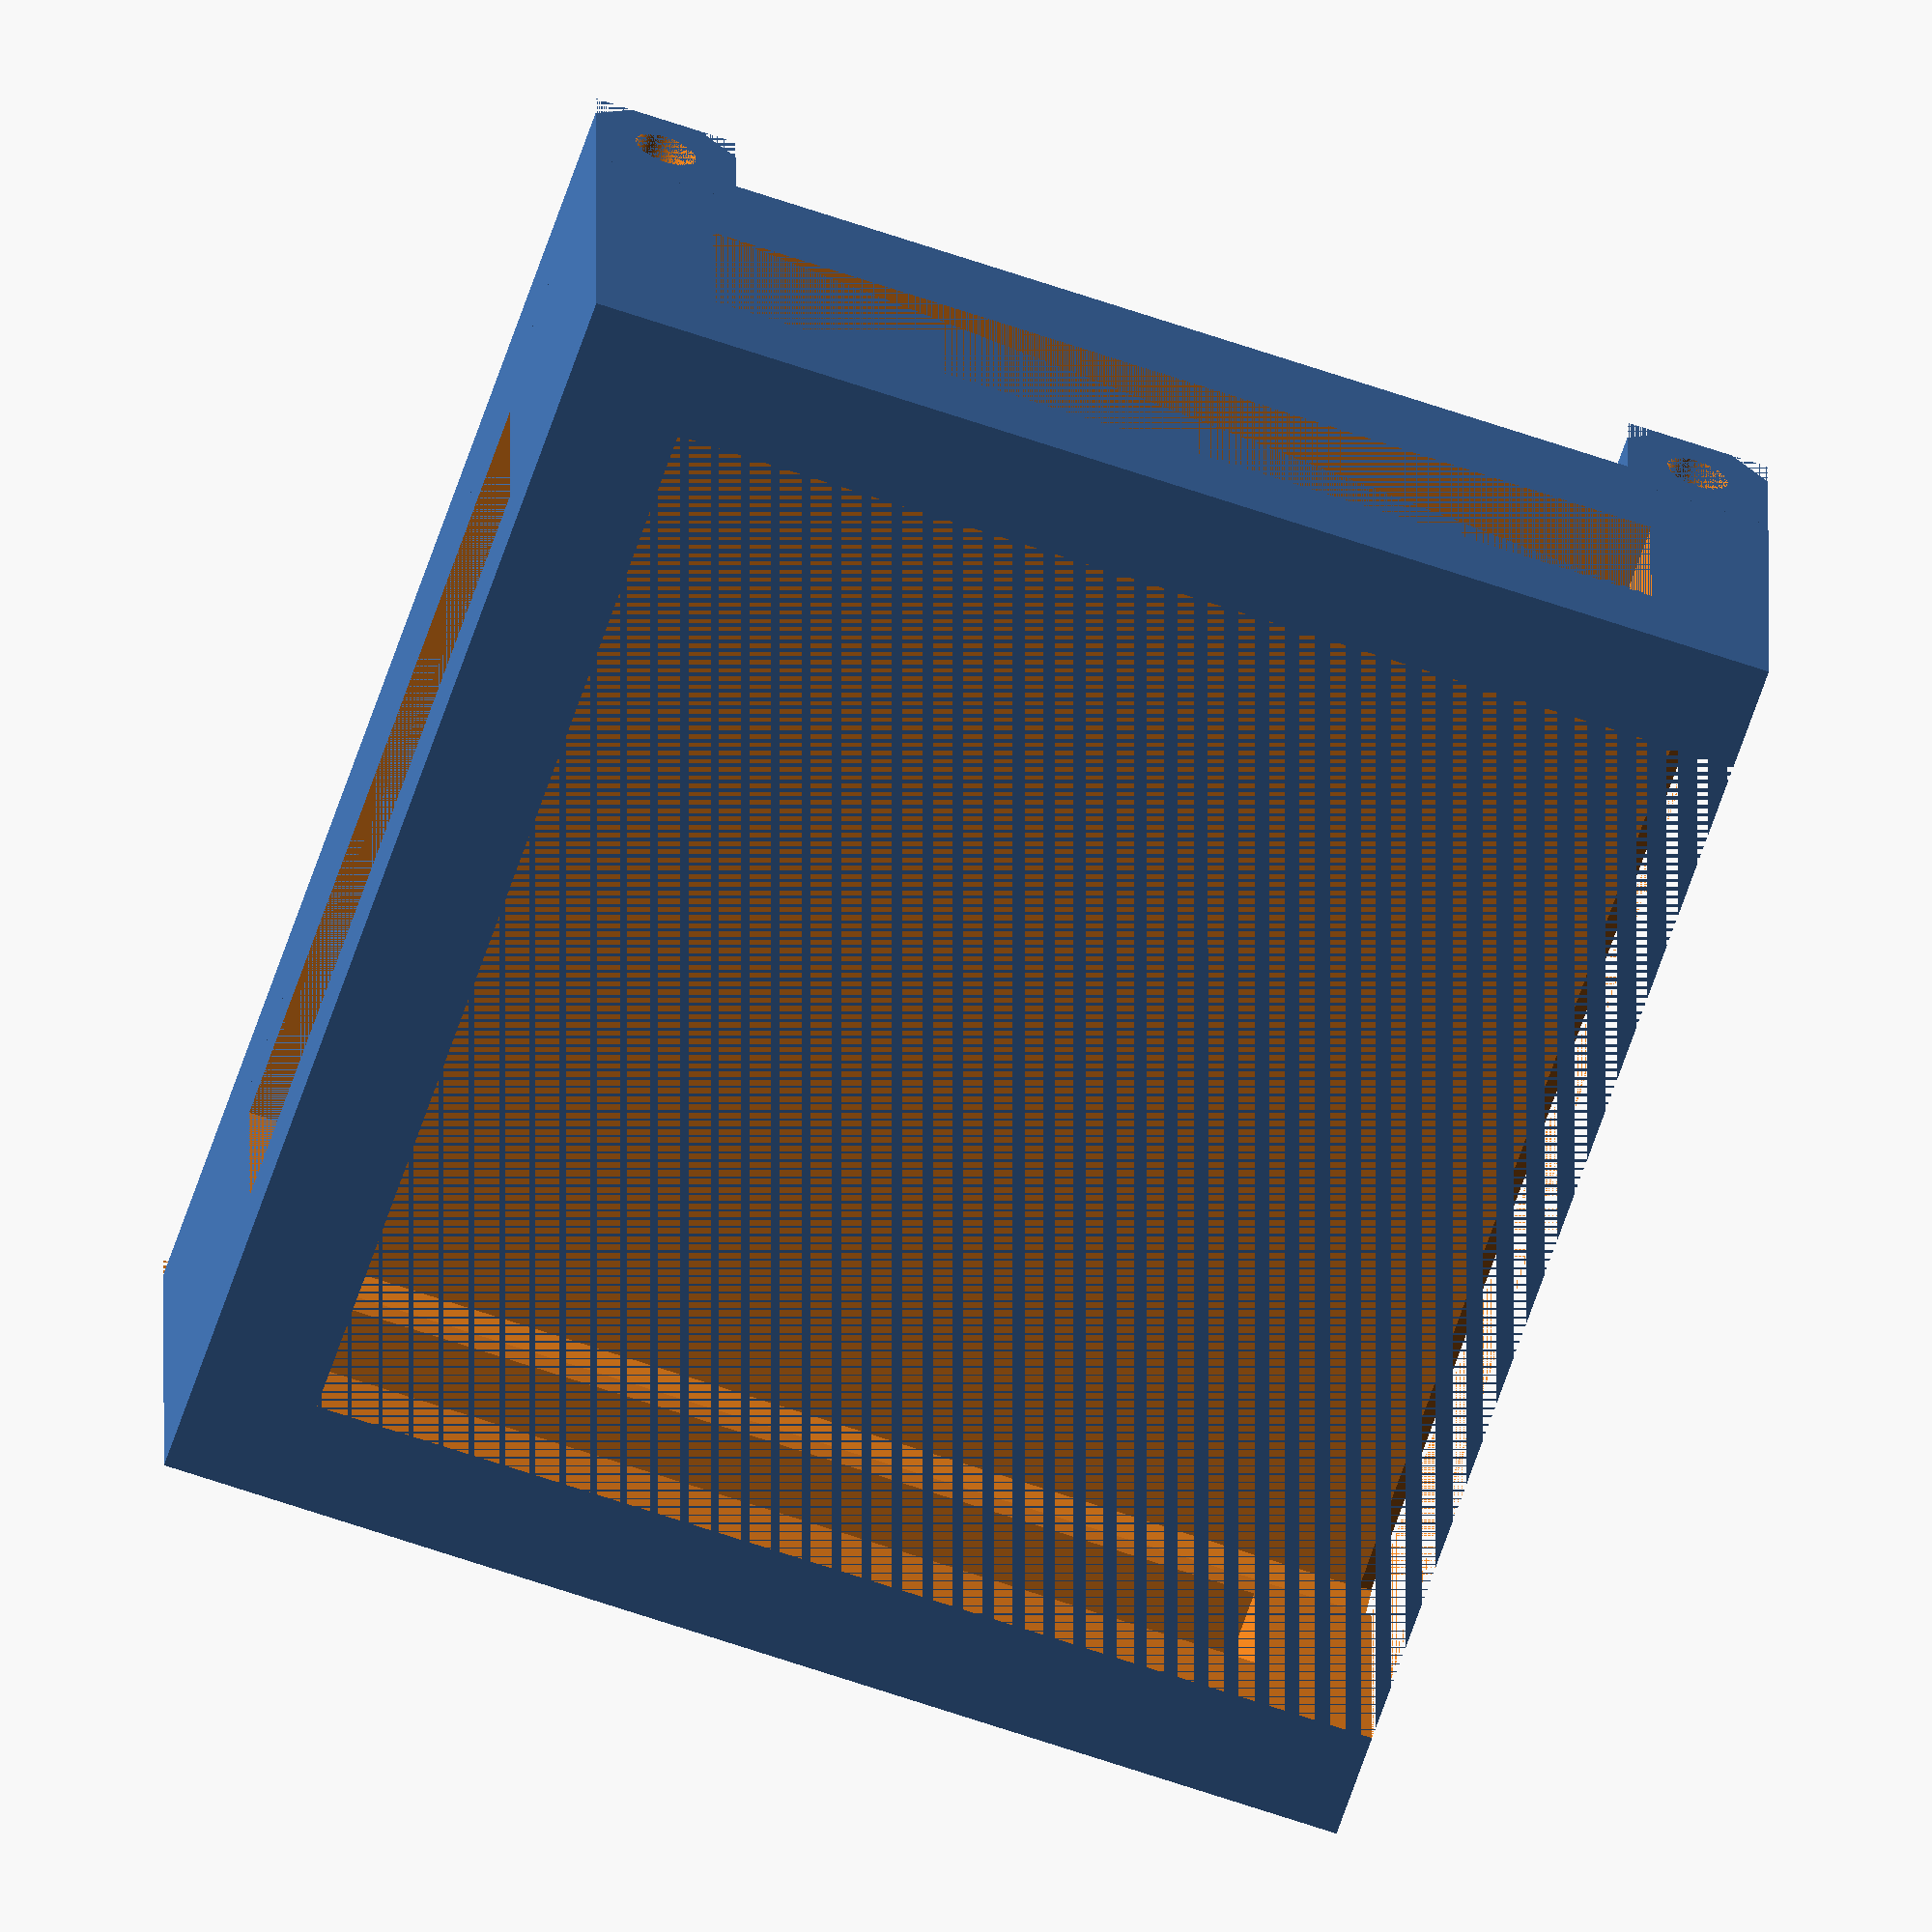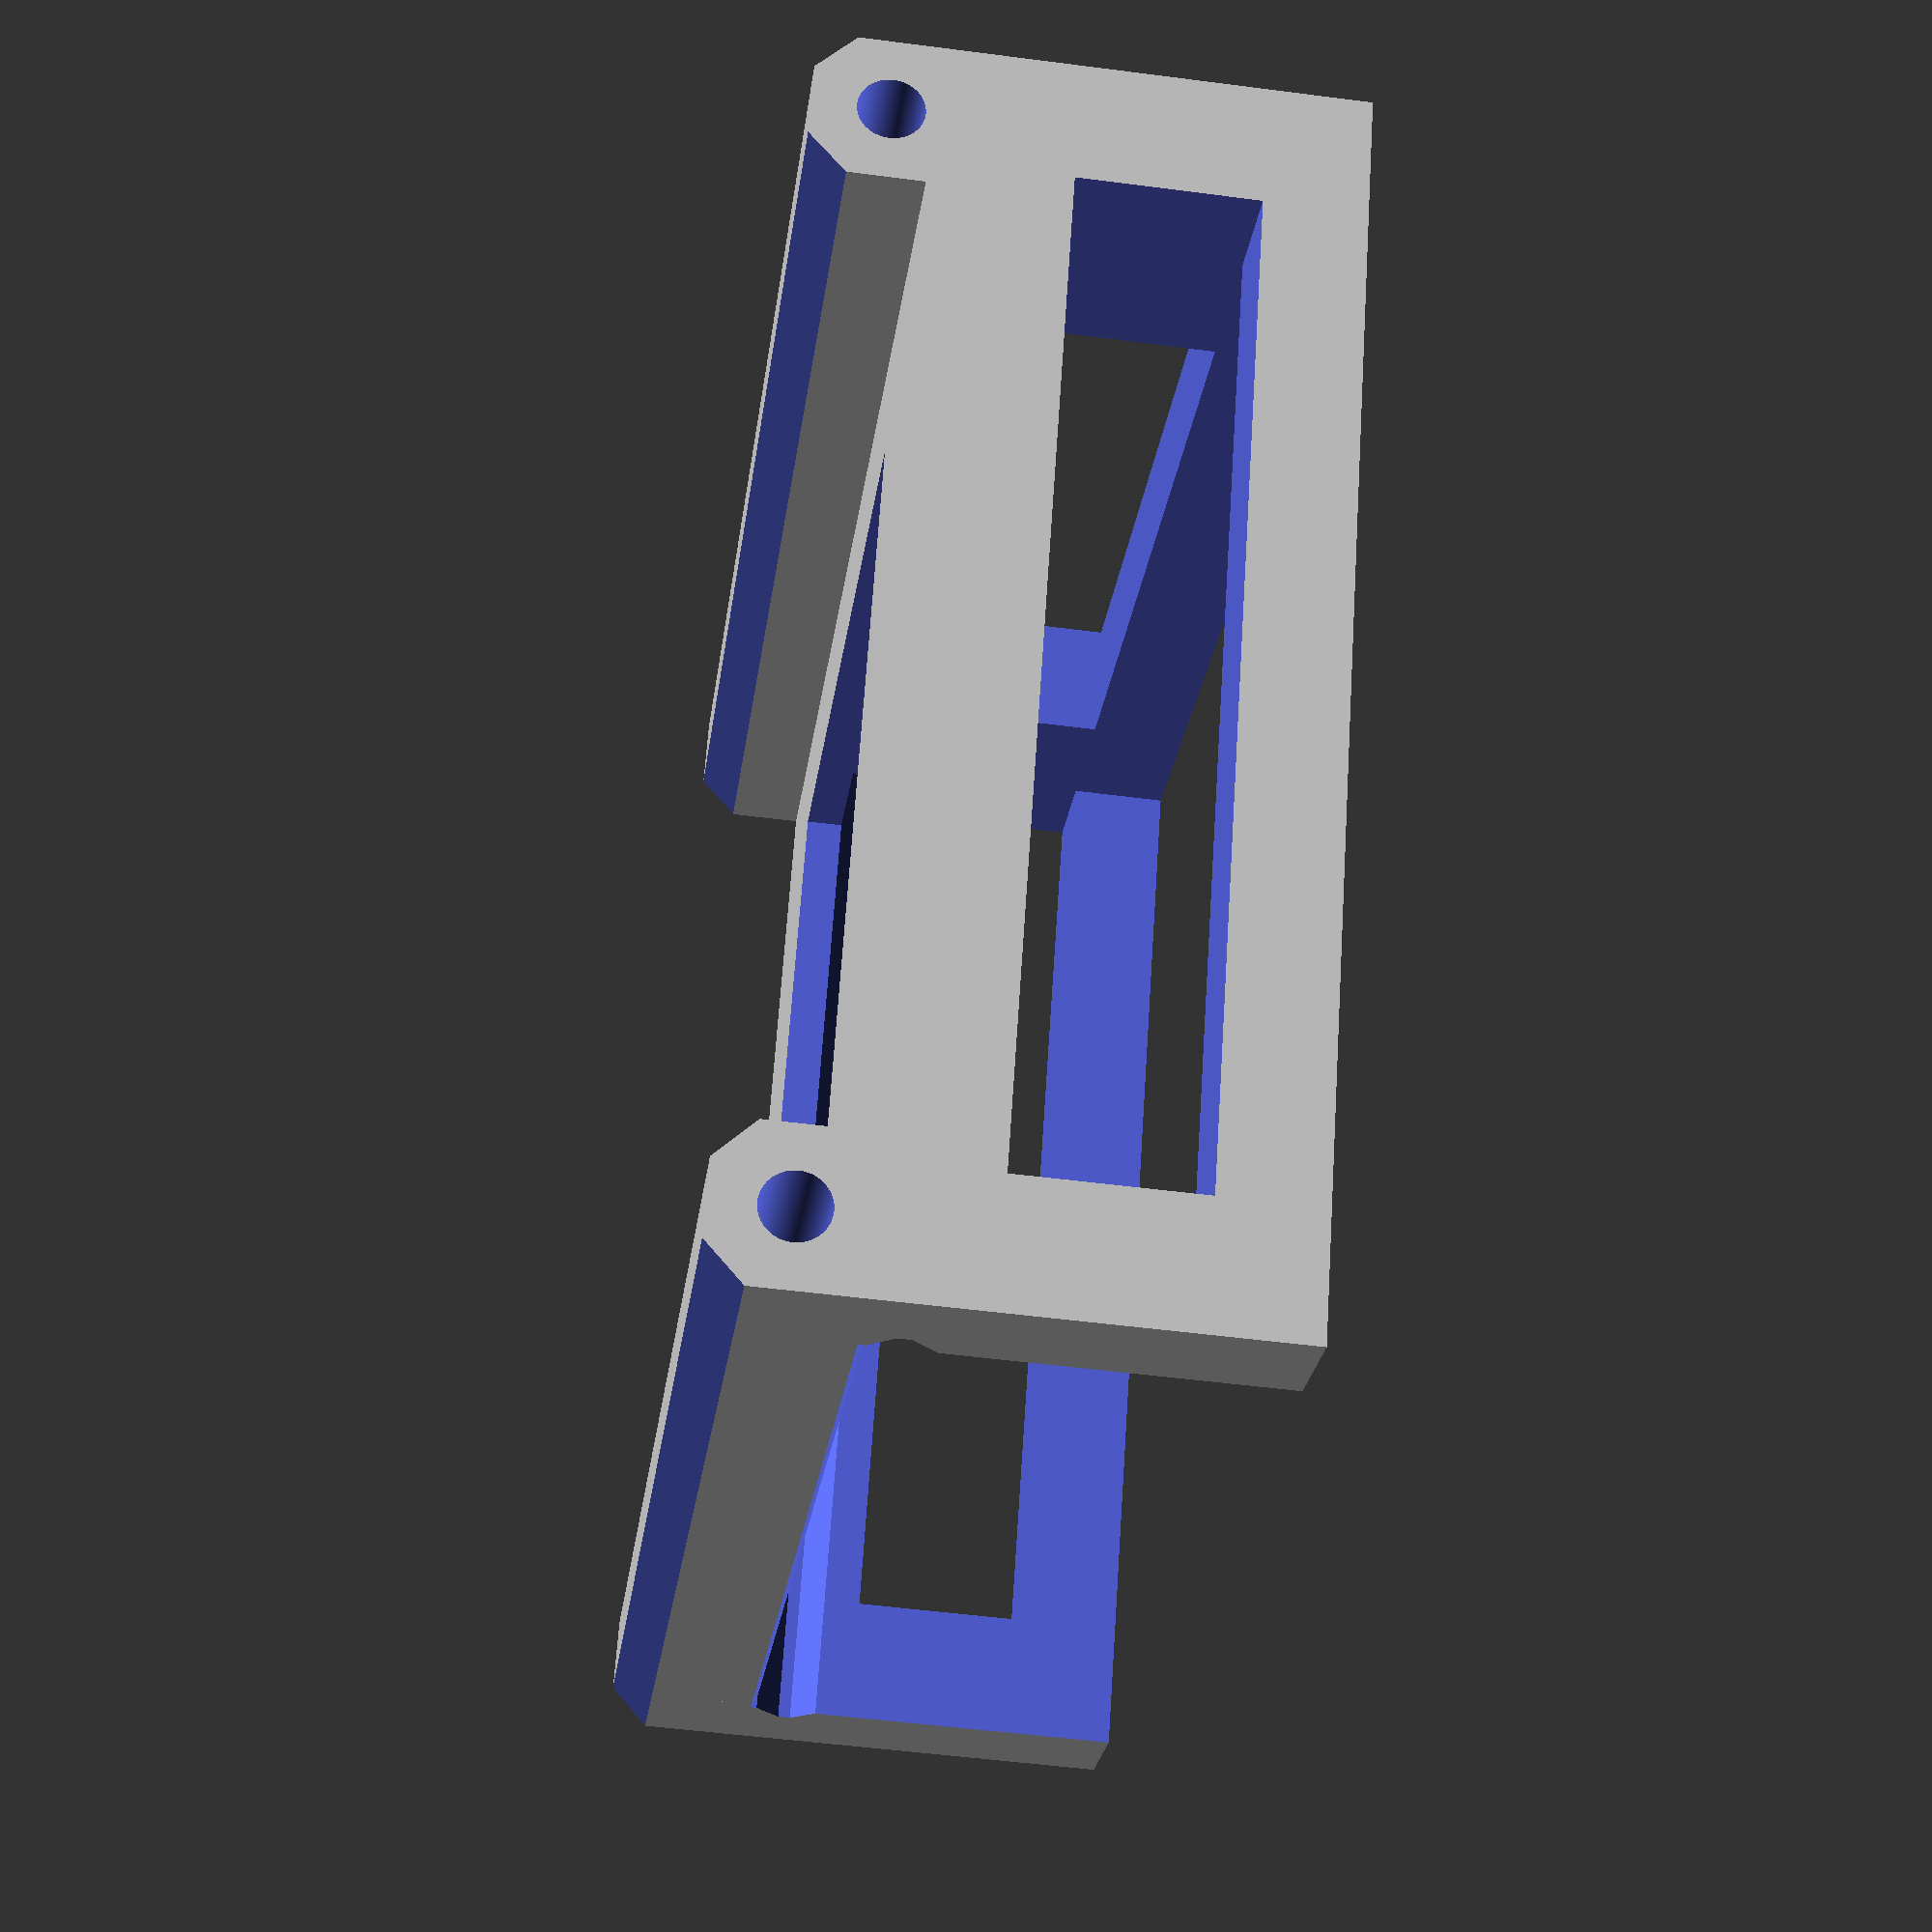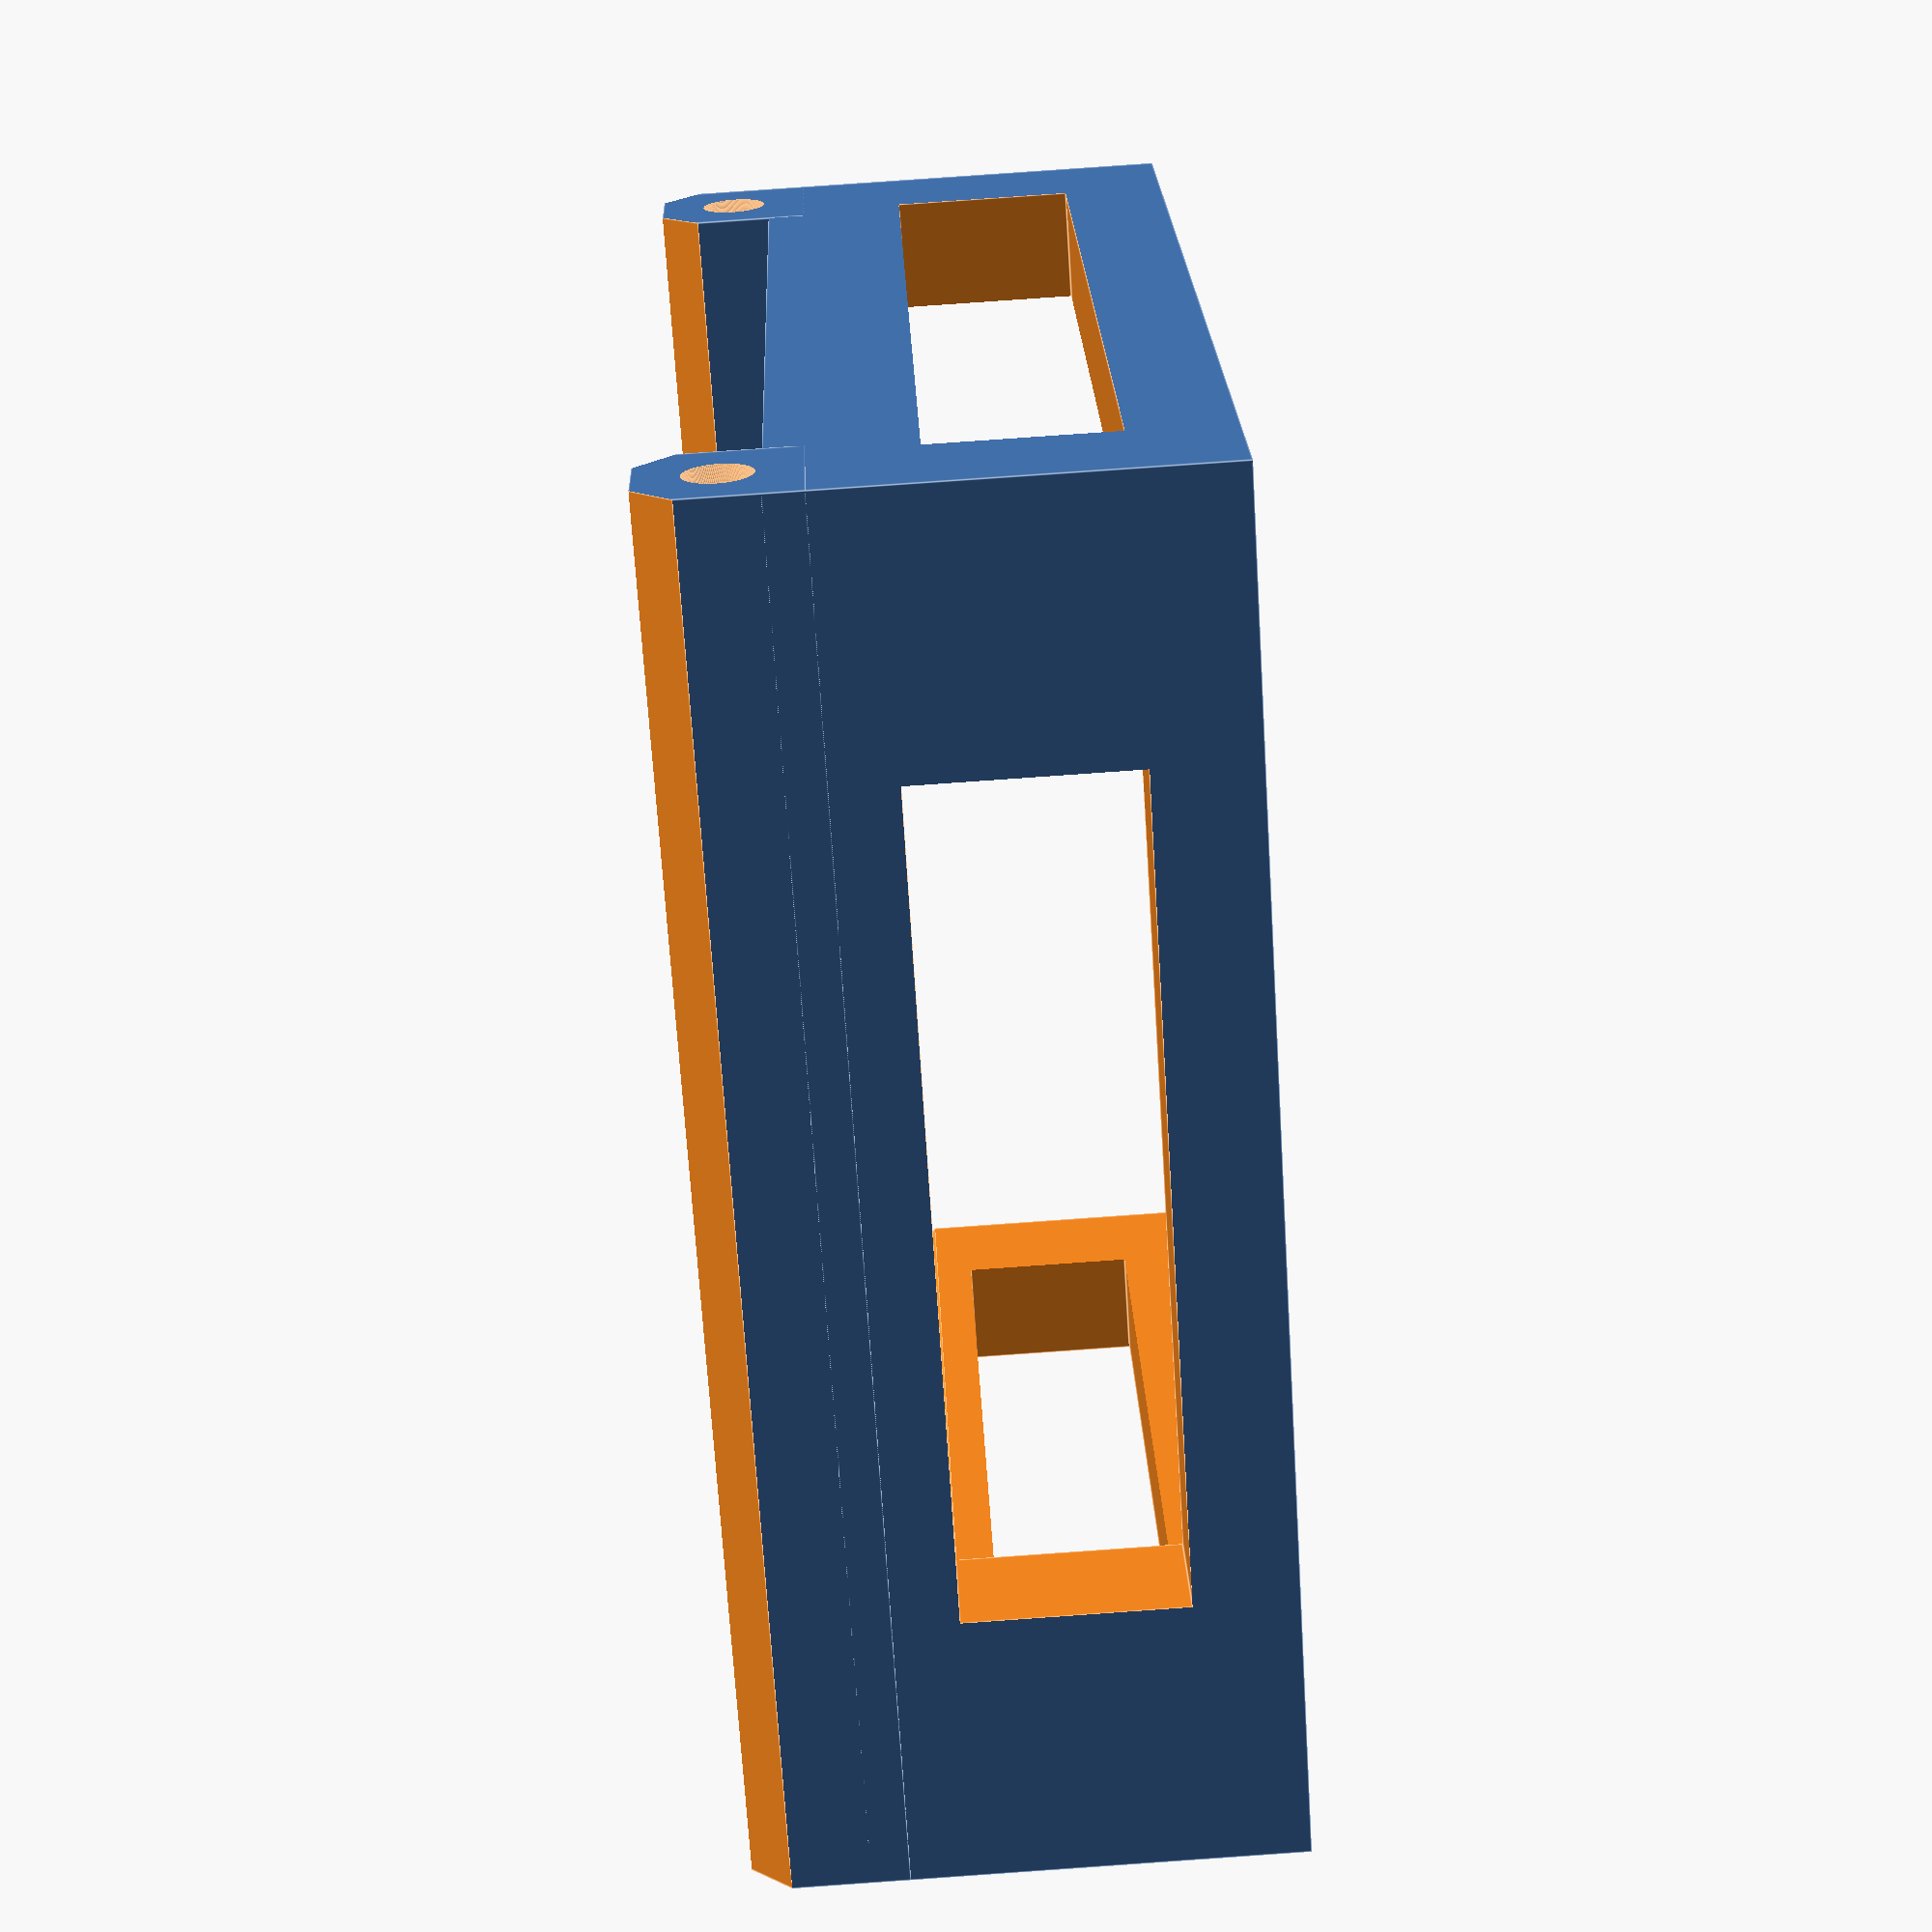
<openscad>
// forked from https://www.thingiverse.com/thing:4125055

/* [Bolt holes in the corners] */

// Pick the size of the long threaded rods that run through
// the corners and hold everything together.
//
// These are the sizes that are commonly available at
// Home Depot or Lowes:
//
// 1/4 inch: 3.175
// #12     : 2.778125
// #10     : 2.38125 (default and recommended)
//
// Note: you should pick the same size and fudge factor
// for the ear parts.
bolt_size = 2.38125;

// Make the bolt holes this much bigger than the size of the bolt
// to give a more comfortable fit
bolt_hole_fudge = 0.2; // [0:0.25:1]


/* [Hidden] */
// make the screw holes this much bigger than the
// actual screw for a more comfortable fit
// (a bigger number here will make the screws fit looser)
screw_hole_fudge = 0.15;
number_to_fit = 4;

height = 33.1423; // match the size of a 13 Pi rack
inner_width = 90;
outer_width = (450.85 - 20) / number_to_fit;
length = 100;

bolt_column_size = 12;

// epsilon is used to slightly overlap pieces to help the previewer
epsilon = 0.001;

bolt_radius = bolt_size + bolt_hole_fudge;

wall_thickness = (outer_width - inner_width) / 2;
back_wall_thickness = 10;
floor_depth = 3;
tray_depth = 5;
tray_slot_depth = 2.5;
spacer_depth = 3;

sd_window_width = 65;
sd_window_height = height - (tray_depth + floor_depth)*2;
pillar_width = 10;
floor_window_width = sd_window_width;
floor_window_border = (inner_width - floor_window_width) / 2;
floor_window_length = length - back_wall_thickness - floor_window_border - bolt_column_size;
port_window_width = length - 2*pillar_width;
pcb_height = floor_depth + tray_depth + spacer_depth;

rotate([0, 180, 0]) {
  difference() {
      union() {
          // the main block
          cube([outer_width, length, height]);
          
          // the bolt columns
          translate([0, 0, floor_depth - bolt_column_size]) {
              cube([outer_width, bolt_column_size, bolt_column_size]);
          }
          translate([0, length-bolt_column_size, floor_depth - bolt_column_size]) {
              cube([outer_width, bolt_column_size, bolt_column_size]);
          }
      }

      // carve out the interior
      translate([wall_thickness, -epsilon, floor_depth]) {
          cube(  [inner_width,
                  length - back_wall_thickness + epsilon,
                  height - floor_depth + epsilon]);
      }

      // punch a hole for the sd card
      translate([ (outer_width - sd_window_width) / 2,
                  length - back_wall_thickness - epsilon,
                  tray_depth + floor_depth]) {
          cube([  sd_window_width,
                  back_wall_thickness + 2*epsilon,
                  height - 2*tray_depth - 2*floor_depth]);
      }

      // punch a hole for side port access
      translate([ -epsilon,
                  pillar_width,
                  pcb_height]) {
          cube([  outer_width + 2*epsilon,
                  port_window_width,
                  height - pcb_height - tray_depth - floor_depth]);
      }

      // punch a hole in the bottom
      translate([ wall_thickness + floor_window_border,
                  bolt_column_size,
                  -epsilon]) {
          cube([  floor_window_width,
                  floor_window_length,
                  floor_depth + 2*epsilon]);
      }
      
      
      // soften the leading edge a bit
      translate([ wall_thickness,
                  0,
                  floor_depth-0.5]) {
          rotate([25,0,0]) {
              cube([  inner_width,
                      2,
                      2]);
          }
      }

      // drill the bolt holes
      for (a=[bolt_column_size/2, length-bolt_column_size/2]) {
          translate([-epsilon, a, floor_depth - bolt_column_size/2]) {
              rotate([0, 90, 0]) {
                  cylinder(   h=outer_width + 2*epsilon,
                              r=bolt_radius,
                              center=false,
                              $fn=360);
              }
          }
      }
      
      // trim the bolt hole columns
      for (a=[0, bolt_column_size, length-bolt_column_size, length]) {
          translate([-epsilon, a, floor_depth - bolt_column_size - 4]) {
              rotate([45, 0, 0]) {
                  cube([outer_width + 2*epsilon, 5, 5]);
              }
          }
      }

      // cut the tray insert slots
      // note: the tray will be slightly narrower to
      // give a more comfortable fit. If it is too loose or too tight,
      // adjust the tray.
      for (a=[    wall_thickness,
                  inner_width + wall_thickness]) {
          translate([ a,
                      -epsilon,
                      floor_depth + tray_depth/2]) {
              intersection() {
                  rotate([0, 45, 0]) {
                      translate([-tray_depth/sqrt(2)/2, 0, -tray_depth/sqrt(2)/2]) {
                          cube([  tray_depth/sqrt(2),
                                  length - back_wall_thickness + epsilon,
                                  tray_depth/sqrt(2)]);
                      }
                  }
                  translate([-tray_depth/2+0.5, 0, -tray_depth/2]) {
                      cube([  tray_depth-1,
                              length - back_wall_thickness + epsilon,
                              tray_depth]);
                  }
              }
          }
      }
  }
}

</openscad>
<views>
elev=336.9 azim=71.1 roll=179.9 proj=o view=wireframe
elev=233.4 azim=208.7 roll=97.9 proj=p view=solid
elev=276.5 azim=27.3 roll=86.0 proj=p view=edges
</views>
